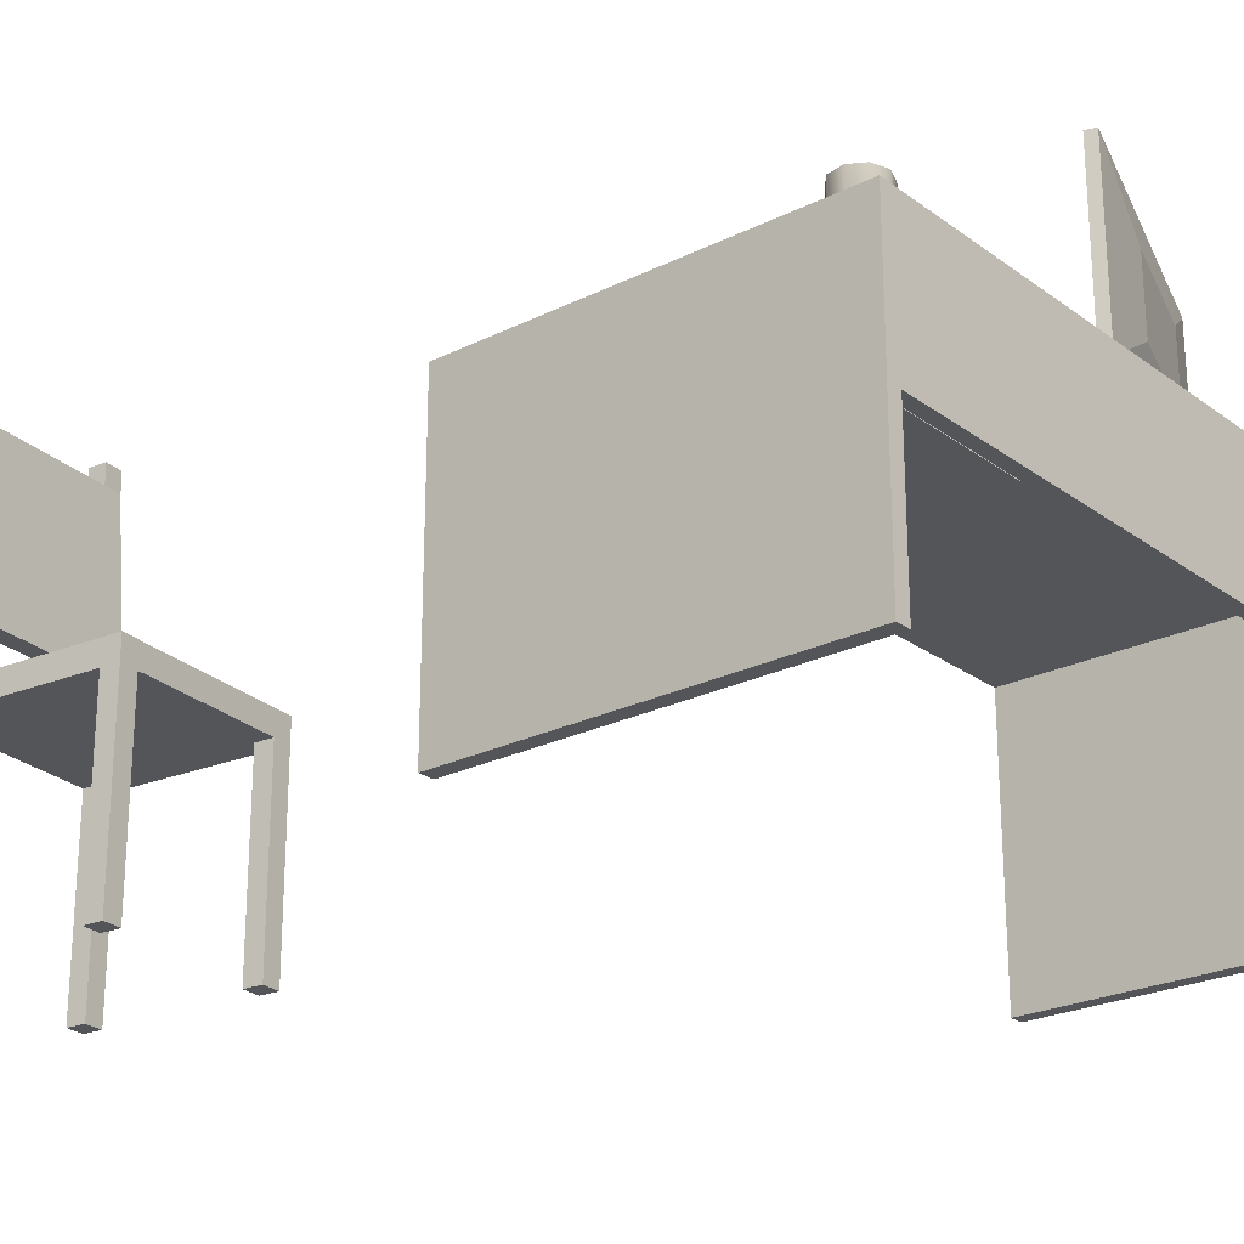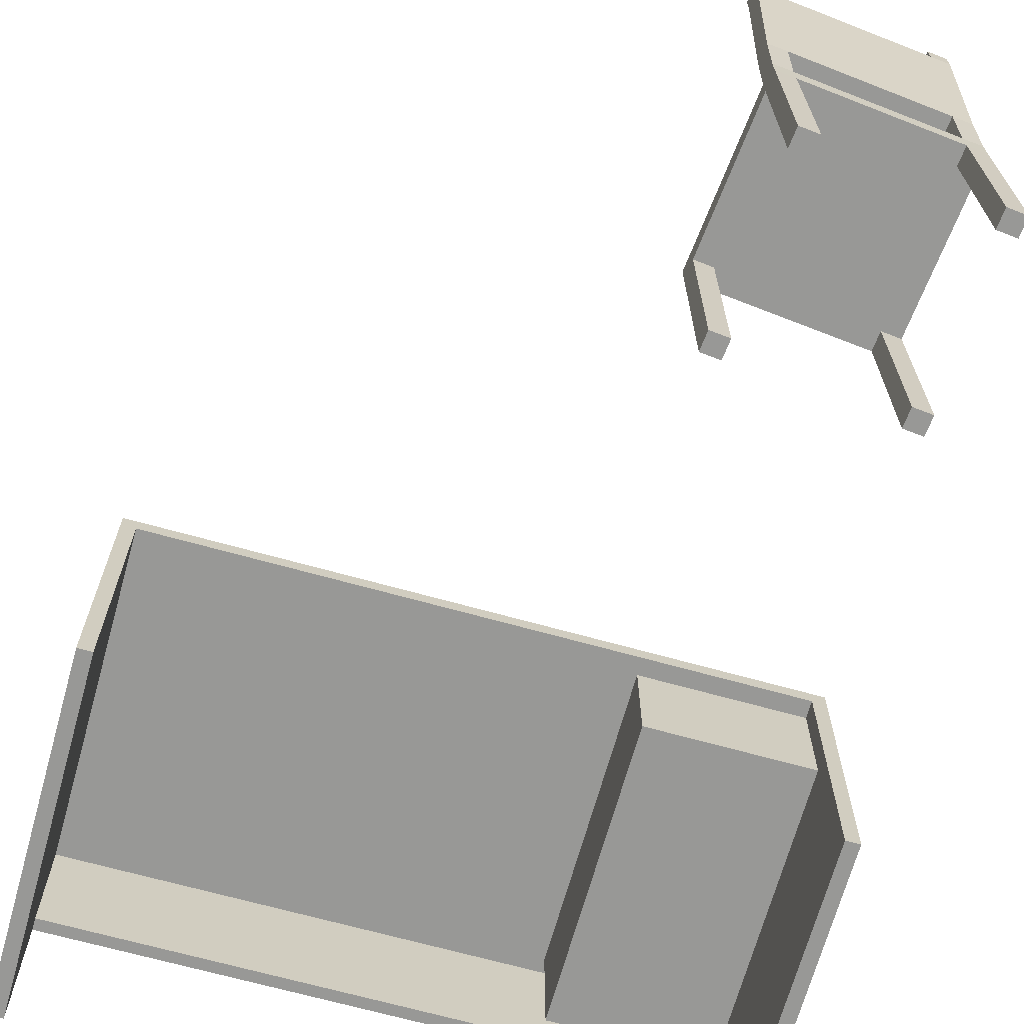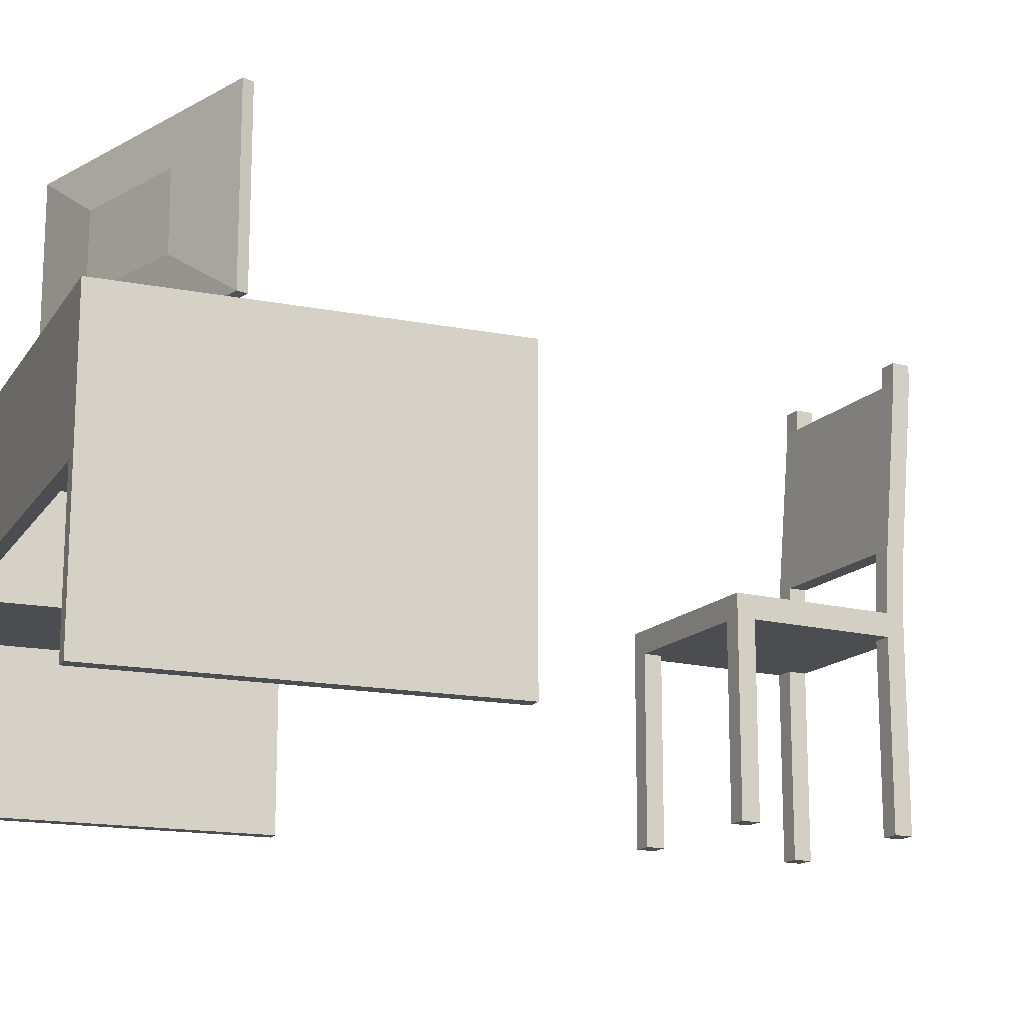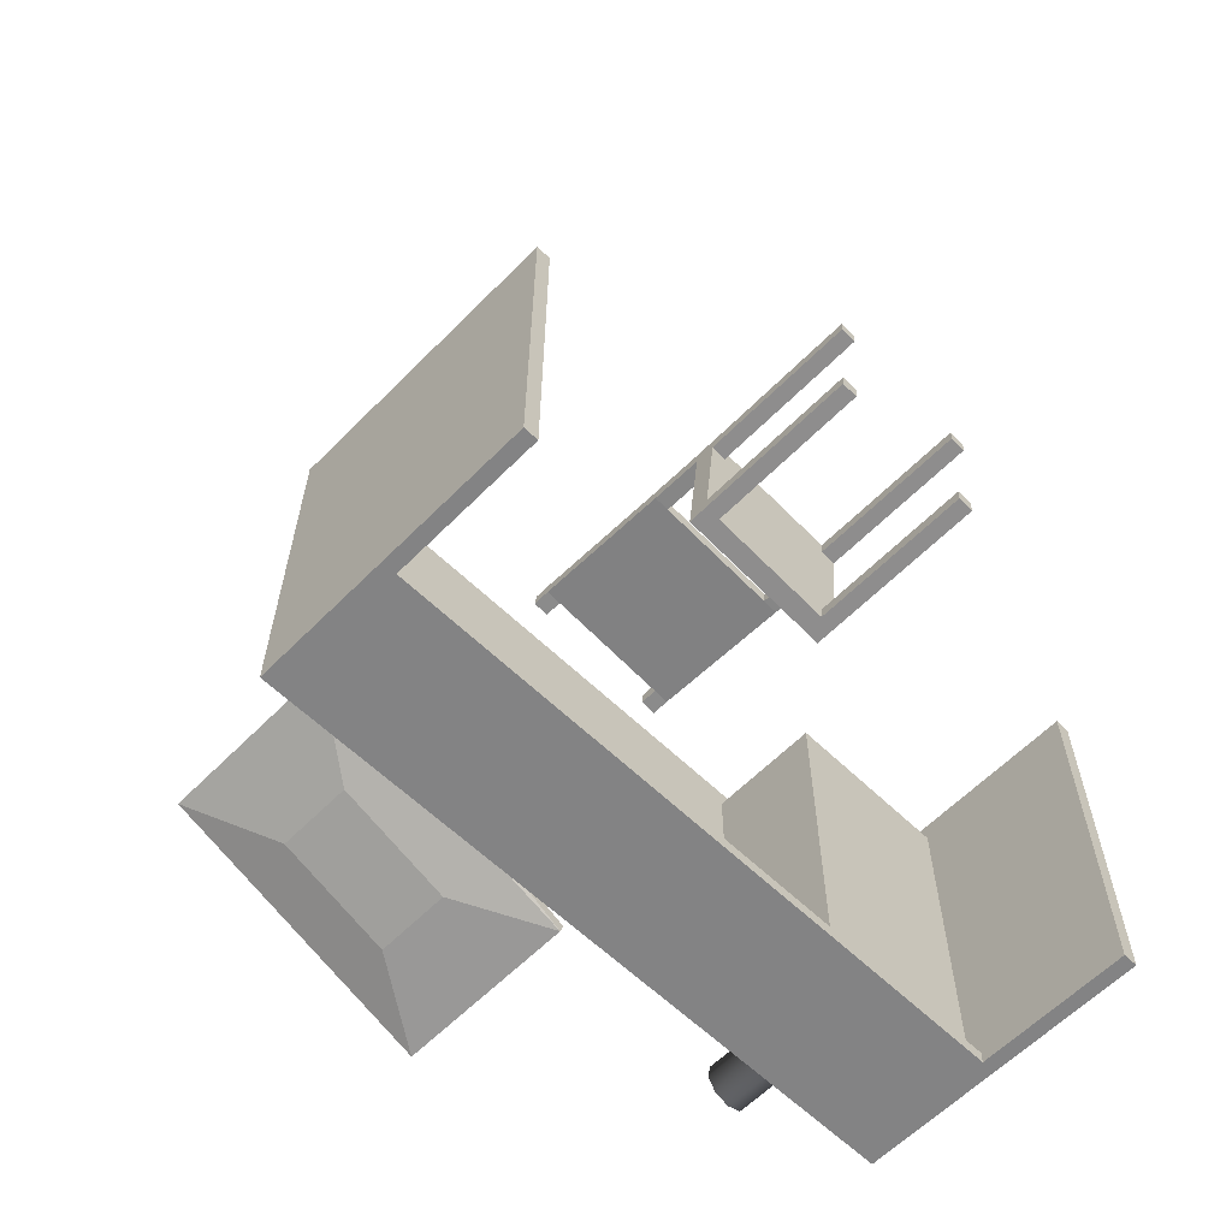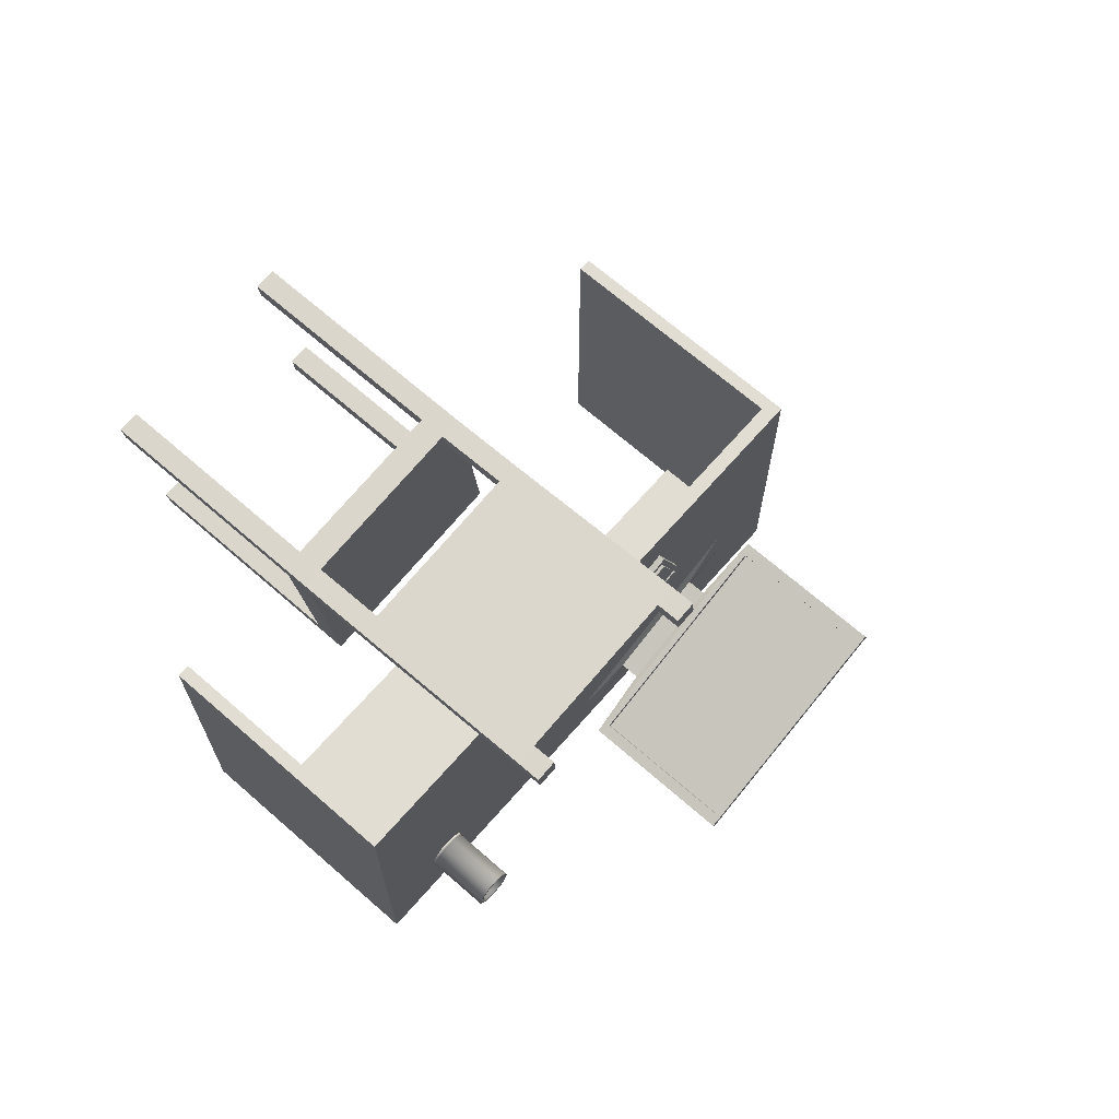
<metadata>
{"format":"obj","ext":"obj","renderer":"f3d","projection":"perspective","resolution":1024,"background":"white","views":[{"elev":-24.0,"azim":129.6,"up":"+Y"},{"elev":-68.5,"azim":-15.6,"up":"+Y"},{"elev":-16.1,"azim":-112.1,"up":"+Y"},{"elev":-61.2,"azim":-44.4,"up":"+Z"},{"elev":68.3,"azim":131.2,"up":"+Z"}]}
</metadata>
<code>
o Cubo.006
v 21.61 0.5435 27
v 21.61 0.6108 27
v 21.56 0.5435 26.46
v 21.56 0.6107 26.46
v 22.15 0.5435 26.94
v 22.15 0.6108 26.94
v 22.09 0.5435 26.41
v 22.09 0.6107 26.41
v 22.04 0.5435 26.41
v 22.04 0.6107 26.41
v 22.09 0.5435 26.95
v 22.09 0.6108 26.95
v 21.61 0.5435 26.46
v 21.67 0.6108 26.99
v 21.61 0.6107 26.46
v 21.67 0.5435 26.99
v 21.56 0.5435 26.52
v 21.56 0.6107 26.52
v 22.1 0.5435 26.46
v 22.1 0.6107 26.46
v 22.05 0.6107 26.47
v 22.05 0.5435 26.47
v 21.62 0.5435 26.51
v 21.62 0.6107 26.51
v 21.61 0.5435 26.94
v 22.14 0.6108 26.89
v 22.09 0.6108 26.89
v 22.09 0.5435 26.89
v 21.66 0.5435 26.94
v 21.66 0.6108 26.94
v 21.61 0.6108 26.94
v 22.14 0.5435 26.89
v 21.61 -0.00049 26.94
v 21.61 -0.00049 27
v 21.61 -0.00049 26.46
v 21.56 -0.00049 26.46
v 22.1 -0.00049 26.46
v 22.09 -0.00049 26.41
v 22.09 -0.00049 26.95
v 22.15 -0.00049 26.94
v 22.04 -0.00049 26.41
v 22.09 -0.00049 26.89
v 21.67 -0.00049 26.99
v 21.66 -0.00049 26.94
v 21.56 -0.00049 26.52
v 22.05 -0.00049 26.47
v 21.62 -0.00049 26.51
v 22.14 -0.00049 26.89
v 22.14 0.7928 26.9
v 22.15 0.7928 26.95
v 21.67 0.7928 27
v 21.61 0.7928 27.01
v 22.1 0.7928 26.96
v 22.09 0.7928 26.9
v 21.66 0.7928 26.95
v 21.61 0.7928 26.95
v 22.15 1.284 26.94
v 22.15 1.284 27
v 21.67 1.284 27.04
v 21.62 1.284 27.05
v 22.1 1.284 27
v 22.09 1.284 26.95
v 21.67 1.284 26.99
v 21.61 1.284 27
v 22.15 1.344 26.94
v 22.15 1.344 27
v 21.67 1.344 27.05
v 21.62 1.344 27.05
v 22.1 1.344 27
v 22.09 1.344 26.95
v 21.67 1.344 26.99
v 21.61 1.344 27
f 17 18 4 3
f 9 10 8 7
f 32 26 6 5
f 16 14 2 1
f 13 23 47 35
f 2 14 51 52
f 30 31 56 55
f 29 28 11 16
f 5 6 12 11
f 13 15 10 9
f 3 4 15 13
f 19 22 46 37
f 27 30 14 12
f 11 12 14 16
f 10 15 24 21
f 3 13 35 36
f 13 9 22 23
f 8 10 21 20
f 15 4 18 24
f 22 9 41 46
f 7 8 20 19
f 25 31 18 17
f 1 2 31 25
f 21 24 30 27
f 17 23 29 25
f 23 22 28 29
f 20 21 27 26
f 24 18 31 30
f 22 19 32 28
f 19 20 26 32
f 42 48 40 39
f 33 44 43 34
f 36 35 47 45
f 41 38 37 46
f 9 7 38 41
f 17 3 36 45
f 28 32 48 42
f 32 5 40 48
f 7 19 37 38
f 1 25 33 34
f 23 17 45 47
f 16 1 34 43
f 25 29 44 33
f 11 28 42 39
f 5 11 39 40
f 29 16 43 44
f 56 52 60 64
f 55 56 64 63
f 27 12 53 54
f 26 27 54 49
f 6 26 49 50
f 31 2 52 56
f 14 30 55 51
f 12 6 50 53
f 61 58 66 69
f 59 63 71 67
f 52 51 59 60
f 49 54 62 57
f 53 50 58 61
f 50 49 57 58
f 71 72 68 67
f 65 70 69 66
f 58 57 65 66
f 63 64 72 71
f 64 60 68 72
f 62 61 69 70
f 60 59 67 68
f 57 62 70 65
f 61 59 51 53
f 53 51 55 54
f 55 63 62 54
f 61 62 63 59
o Cubo.001
v 20.45 0.7544 25.41
v 20.45 0.8 25.41
v 20.45 0.7544 24.41
v 20.45 0.8 24.41
v 22.24 0.7544 25.41
v 22.24 0.8 25.41
v 22.24 0.7544 24.41
v 22.24 0.8 24.41
v 22.28 0.8 24.41
v 22.28 0.7544 24.41
v 22.28 0.7544 25.41
v 22.28 0.8 25.41
v 20.41 0.7544 24.41
v 20.41 0.7544 25.41
v 20.41 0.8 25.41
v 20.41 0.8 24.41
v 22.24 0 25.41
v 22.24 0 24.41
v 22.28 0 25.41
v 22.28 0 24.41
v 20.45 0 24.41
v 20.45 0 25.41
v 20.41 0 24.41
v 20.41 0 25.41
v 20.45 0.7544 24.44
v 20.45 0.8 24.44
v 22.24 0.7544 24.44
v 22.24 0.8 24.44
v 22.28 0.7544 24.44
v 22.28 0.8 24.44
v 20.41 0.7544 24.44
v 20.41 0.8 24.44
v 22.24 0 24.44
v 22.28 0 24.44
v 20.45 0 24.44
v 20.41 0 24.44
v 22.24 0.4199 24.41
v 20.45 0.4199 24.41
v 22.24 0.4199 24.44
v 20.45 0.4199 24.44
v 21.78 0.7544 24.41
v 21.78 0.8 24.41
v 21.78 0.7544 25.41
v 21.78 0.8 25.41
v 21.78 0.8 24.44
v 21.78 0.7544 24.44
v 21.78 0.4199 24.41
v 21.78 0.4199 24.44
v 20.45 0.7544 24.48
v 22.24 0.8 24.48
v 22.28 0.8 24.48
v 20.41 0.7544 24.48
v 20.45 0 24.48
v 20.41 0 24.48
v 20.45 0.8 24.48
v 22.24 0.7544 24.48
v 22.28 0.7544 24.48
v 20.41 0.8 24.48
v 22.24 0 24.48
v 22.28 0 24.48
v 21.78 0.8 24.48
v 21.78 0.7544 24.48
v 22.24 0.6044 25.41
v 21.78 0.6044 24.48
v 22.24 0.6044 24.48
v 22.24 0.4544 25.41
v 21.78 0.4544 24.48
v 22.24 0.4544 24.48
v 20.45 0.7544 25.36
v 22.24 0.8 25.36
v 22.28 0.8 25.36
v 20.41 0.7544 25.36
v 20.45 0 25.36
v 20.41 0 25.36
v 21.78 0.8 25.36
v 21.78 0.7544 25.36
v 20.45 0.8 25.36
v 22.24 0.7544 25.36
v 22.28 0.7544 25.36
v 20.41 0.8 25.36
v 22.24 0 25.36
v 22.28 0 25.36
v 21.78 0.6044 25.36
v 22.24 0.6044 25.36
v 21.78 0.4544 25.36
v 22.24 0.4544 25.36
f 98 76 88 104
f 113 114 80 79
f 142 78 84 143
f 115 116 74 73
f 134 128 137 136
f 147 149 74 116
f 151 143 84 83
f 79 80 81 82
f 78 77 83 84
f 83 77 89 91
f 103 104 88 85
f 73 86 96 94
f 76 75 85 88
f 73 74 87 86
f 105 90 92 106
f 151 83 91 154
f 99 79 90 105
f 79 82 92 90
f 145 94 96 146
f 141 73 94 145
f 103 85 95 108
f 85 75 93 95
f 124 103 108 126
f 75 97 107 93
f 93 107 108 95
f 128 99 105 131
f 82 101 106 92
f 131 105 106 132
f 124 130 104 103
f 82 81 102 101
f 114 76 98 117
f 113 79 109 119
f 80 100 102 81
f 127 98 104 130
f 119 109 111 120
f 97 75 110 112
f 79 99 111 109
f 118 97 112 120
f 99 118 120 111
f 110 119 120 112
f 75 113 119 110
f 80 114 117 100
f 142 147 116 78
f 141 148 115 73
f 77 78 116 115
f 75 76 114 113
f 97 118 134 121
f 100 117 133 122
f 149 127 130 152
f 144 152 130 124
f 153 131 132 154
f 150 128 131 153
f 144 124 126 146
f 97 121 125 107
f 107 125 126 108
f 101 129 132 106
f 101 102 123 129
f 117 98 127 133
f 118 99 128 134
f 100 122 123 102
f 136 137 140 139
f 150 77 135 156
f 148 134 136 155
f 155 136 139 157
f 156 135 138 158
f 137 156 158 140
f 139 140 158 157
f 128 150 156 137
f 86 144 146 96
f 77 150 153 89
f 89 153 154 91
f 86 87 152 144
f 74 149 152 87
f 121 134 148 141
f 122 133 147 142
f 121 141 145 125
f 125 145 146 126
f 129 151 154 132
f 129 123 143 151
f 133 127 149 147
f 122 142 143 123
f 156 155 157 158
f 150 148 155 156
f 77 115 148 150
o Cubo.004
v 20.65 0.9104 24.8
v 20.65 1.374 24.8
v 20.6 0.8924 24.79
v 20.6 1.392 24.79
v 21.33 0.9104 24.56
v 21.33 1.374 24.56
v 21.36 0.8924 24.52
v 21.36 1.392 24.52
v 20.61 0.8924 24.82
v 20.61 1.392 24.82
v 21.37 1.392 24.55
v 21.37 0.8924 24.55
v 20.64 0.9104 24.79
v 20.64 1.374 24.79
v 21.33 1.374 24.55
v 21.33 0.9104 24.55
v 20.81 0.8771 24.72
v 20.82 0.8771 24.74
v 21.15 0.8771 24.6
v 21.16 0.8771 24.62
v 20.81 0.816 24.72
v 20.82 0.816 24.74
v 21.15 0.816 24.6
v 21.16 0.816 24.62
v 20.62 0.8047 24.71
v 20.66 0.8047 24.82
v 21.3 0.8047 24.47
v 21.33 0.8047 24.59
v 20.82 1.246 24.69
v 20.82 1.039 24.69
v 21.13 1.039 24.58
v 21.13 1.246 24.58
f 167 168 162 161
f 162 166 190 187
f 165 166 169 170
f 159 163 174 171
f 167 161 175 176
f 166 162 168 169
f 159 160 168 167
f 164 163 170 169
f 163 159 167 170
f 160 164 169 168
f 160 159 171 172
f 164 160 172 173
f 163 164 173 174
f 178 176 180 182
f 165 170 178 177
f 170 167 176 178
f 161 165 177 175
f 181 182 186 185
f 175 177 181 179
f 177 178 182 181
f 176 175 179 180
f 183 185 186 184
f 180 179 183 184
f 182 180 184 186
f 179 181 185 183
f 188 187 190 189
f 161 162 187 188
f 166 165 189 190
f 165 161 188 189
f 174 173 172 171
o Cubo.005
v 20.99 0.7995 25.27
v 21 0.8199 25.24
v 20.91 0.7944 25.05
v 20.93 0.8242 25.06
v 21.55 0.7995 25.06
v 21.52 0.8199 25.05
v 21.47 0.7944 24.84
v 21.46 0.8242 24.86
v 20.99 0.8195 25.27
v 20.91 0.8246 25.05
v 21.47 0.8246 24.84
v 21.55 0.8195 25.06
v 21.38 0.7944 24.87
v 21.38 0.8246 24.87
v 21.46 0.7995 25.09
v 21.46 0.8195 25.09
v 21.37 0.8242 24.89
v 21.44 0.8199 25.08
v 20.93 0.7959 25.11
v 20.93 0.8231 25.11
v 21.49 0.7959 24.9
v 21.49 0.8231 24.9
v 20.95 0.8229 25.11
v 21.48 0.8229 24.92
v 21.39 0.8229 24.95
v 21.4 0.7959 24.94
v 20.92 0.8235 25.09
v 21.48 0.7955 24.89
v 20.94 0.8233 25.1
v 20.92 0.7955 25.09
v 21.48 0.8235 24.89
v 21.47 0.8233 24.9
v 21.39 0.8233 24.93
v 21.39 0.7955 24.92
v 21.36 0.7944 24.88
v 21.44 0.8195 25.09
v 21.43 0.8199 25.08
v 21.36 0.8246 24.88
v 21.44 0.7995 25.09
v 21.36 0.8242 24.9
v 21.39 0.7959 24.94
v 21.38 0.8229 24.95
v 21.37 0.8233 24.94
v 21.38 0.7955 24.92
v 20.94 0.8334 25.1
v 20.93 0.8343 25.06
v 21.37 0.8343 24.89
v 21.46 0.8343 24.86
v 21.48 0.8331 24.92
v 21.52 0.83 25.05
v 21.43 0.83 25.08
v 21 0.83 25.24
v 21.44 0.83 25.08
v 21.39 0.8331 24.95
v 20.95 0.8331 25.11
v 21.47 0.8334 24.9
v 21.39 0.8334 24.93
v 21.36 0.8343 24.9
v 21.38 0.8331 24.95
v 21.37 0.8334 24.94
f 220 217 200 193
f 203 204 201 197
f 211 212 202 195
f 229 226 199 191
f 216 211 195 205
f 214 215 244 239
f 219 194 200 217
f 207 198 201 204
f 214 196 202 212
f 227 192 199 226
f 196 208 206 202
f 230 207 204 228
f 208 196 240 243
f 231 216 205 229
f 195 202 206 205
f 225 228 204 203
f 234 224 216 231
f 222 223 215 214
f 222 214 212 221
f 192 213 210 199
f 233 219 213 232
f 224 218 211 216
f 218 221 212 211
f 191 199 210 209
f 197 201 221 218
f 203 197 218 224
f 230 194 236 248
f 198 222 221 201
f 207 223 247 237
f 225 203 224 234
f 213 219 217 210
f 209 210 217 220
f 193 225 234 220
f 207 230 233 223
f 223 233 232 215
f 220 234 231 209
f 193 200 228 225
f 209 231 229 191
f 194 230 228 200
f 208 227 226 206
f 215 232 227 208
f 205 206 226 229
f 249 245 242 241
f 239 244 243 240
f 248 236 235 250
f 238 237 247 246
f 232 213 245 249
f 194 219 235 236
f 219 233 250 235
f 198 207 237 238
f 215 208 243 244
f 213 192 242 245
f 196 214 239 240
f 192 227 241 242
f 227 232 249 241
f 223 222 246 247
f 233 230 248 250
f 222 198 238 246
o Cilindro.005_Cilindro
v 22.01 0.8069 24.56
v 22.01 1.002 24.58
v 22.06 0.8069 24.58
v 22.05 1.002 24.59
v 22.08 0.8069 24.62
v 22.07 1.002 24.62
v 22.07 0.8069 24.66
v 22.06 1.002 24.66
v 22.04 0.8069 24.69
v 22.03 1.002 24.68
v 21.99 0.8069 24.69
v 22 1.002 24.68
v 21.96 0.8069 24.66
v 21.97 1.002 24.66
v 21.95 0.8069 24.62
v 21.96 1.002 24.62
v 21.97 0.8069 24.58
v 21.98 1.002 24.59
v 22.06 1.002 24.58
v 22.01 1.002 24.56
v 22.08 1.002 24.62
v 22.07 1.002 24.66
v 22.04 1.002 24.69
v 21.99 1.002 24.69
v 21.96 1.002 24.66
v 21.95 1.002 24.62
v 21.97 1.002 24.58
v 22.05 0.8772 24.59
v 22.01 0.8772 24.58
v 22.07 0.8772 24.62
v 22.06 0.8772 24.66
v 22.03 0.8772 24.68
v 22 0.8772 24.68
v 21.97 0.8772 24.66
v 21.96 0.8772 24.62
v 21.98 0.8772 24.59
v 22.01 0.8069 24.56
v 22.06 0.8069 24.58
v 22.08 0.8069 24.62
v 22.07 0.8069 24.66
v 22.04 0.8069 24.69
v 21.99 0.8069 24.69
v 21.96 0.8069 24.66
v 21.95 0.8069 24.62
v 21.97 0.8069 24.58
v 22.01 0.7974 24.56
v 22.06 0.7974 24.58
v 22.08 0.7974 24.62
v 22.07 0.7974 24.66
v 22.04 0.7974 24.69
v 21.99 0.7974 24.69
v 21.96 0.7974 24.66
v 21.95 0.7974 24.62
v 21.97 0.7974 24.58
f 278 279 286 285 284 283 282 281 280
f 296 297 298 299 300 301 302 303 304
f 251 270 269 253
f 253 269 271 255
f 255 271 272 257
f 257 272 273 259
f 259 273 274 261
f 261 274 275 263
f 263 275 276 265
f 258 256 280 281
f 265 276 277 267
f 267 277 270 251
f 255 257 290 289
f 252 254 269 270
f 254 256 271 269
f 256 258 272 271
f 258 260 273 272
f 260 262 274 273
f 262 264 275 274
f 264 266 276 275
f 266 268 277 276
f 268 252 270 277
f 266 264 284 285
f 260 258 281 282
f 254 252 279 278
f 268 266 285 286
f 262 260 282 283
f 256 254 278 280
f 252 268 286 279
f 264 262 283 284
f 289 290 299 298
f 253 255 289 288
f 267 251 287 295
f 265 267 295 294
f 263 265 294 293
f 261 263 293 292
f 259 261 292 291
f 257 259 291 290
f 251 253 288 287
f 293 294 303 302
f 290 291 300 299
f 287 288 297 296
f 294 295 304 303
f 291 292 301 300
f 288 289 298 297
f 295 287 296 304
f 292 293 302 301

</code>
